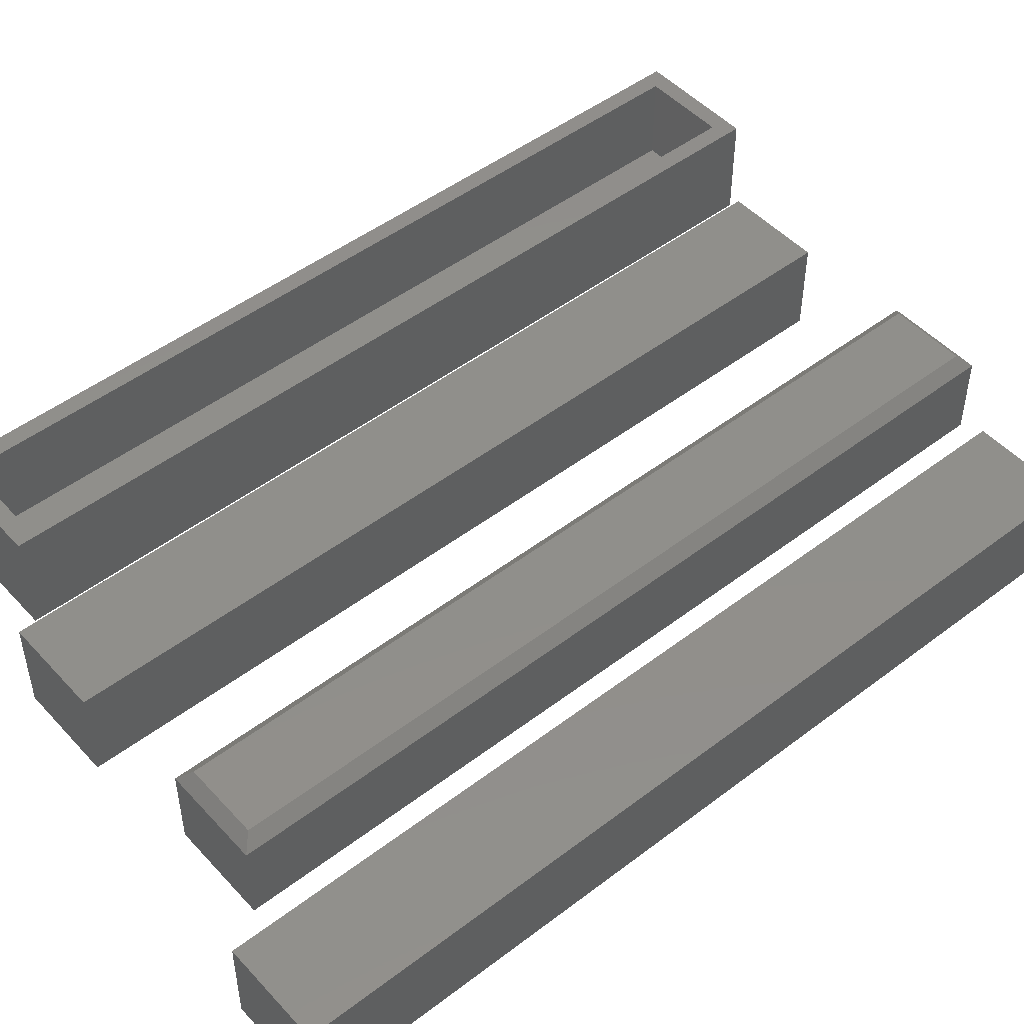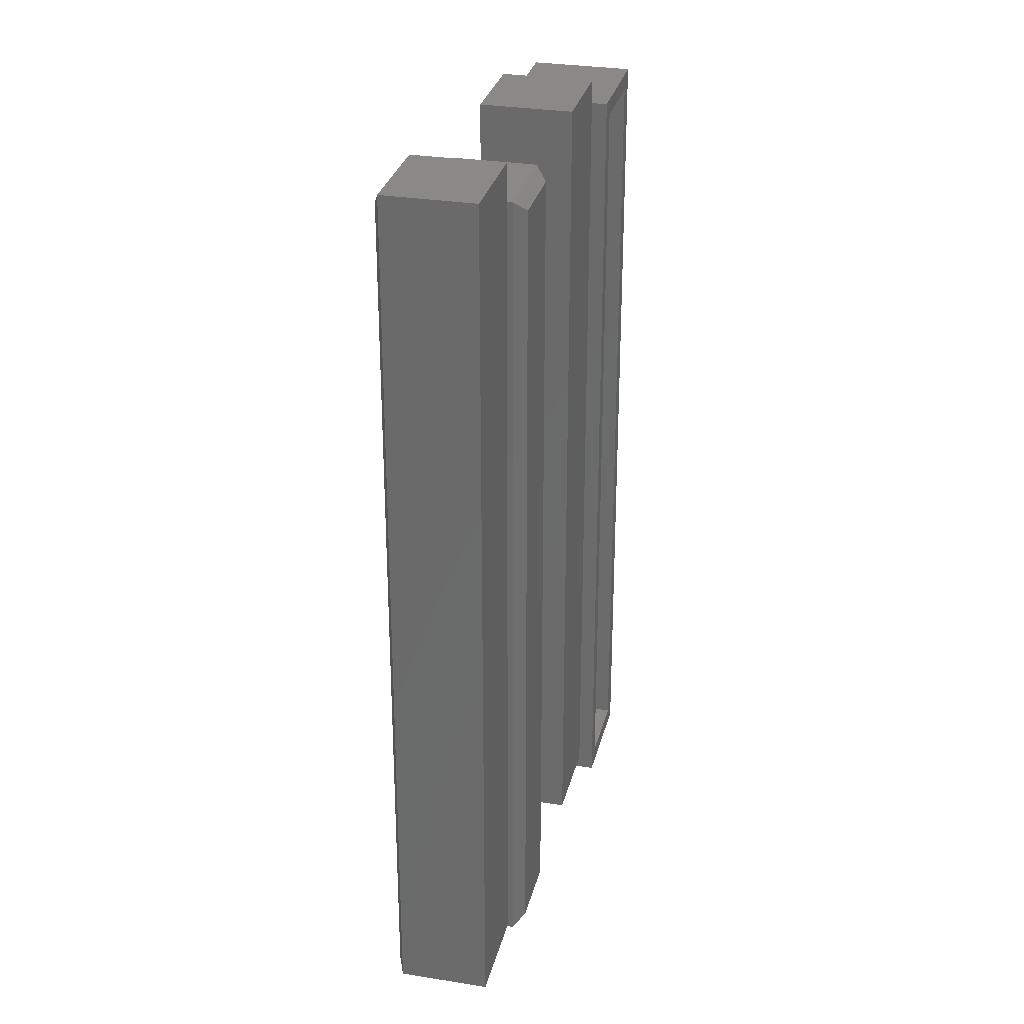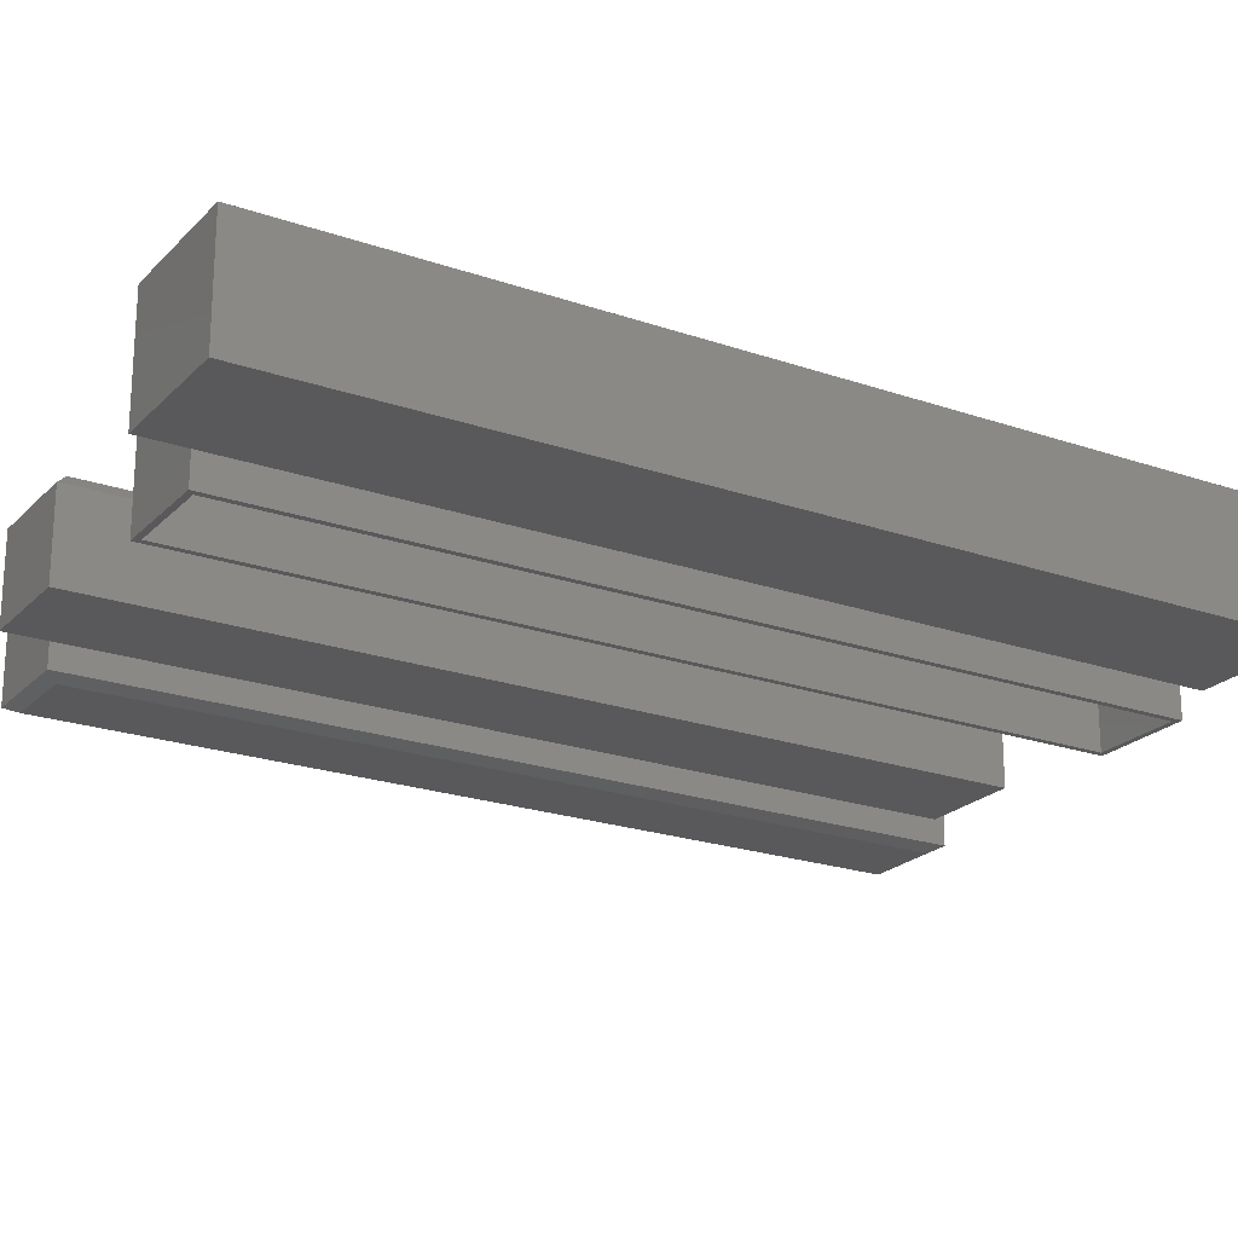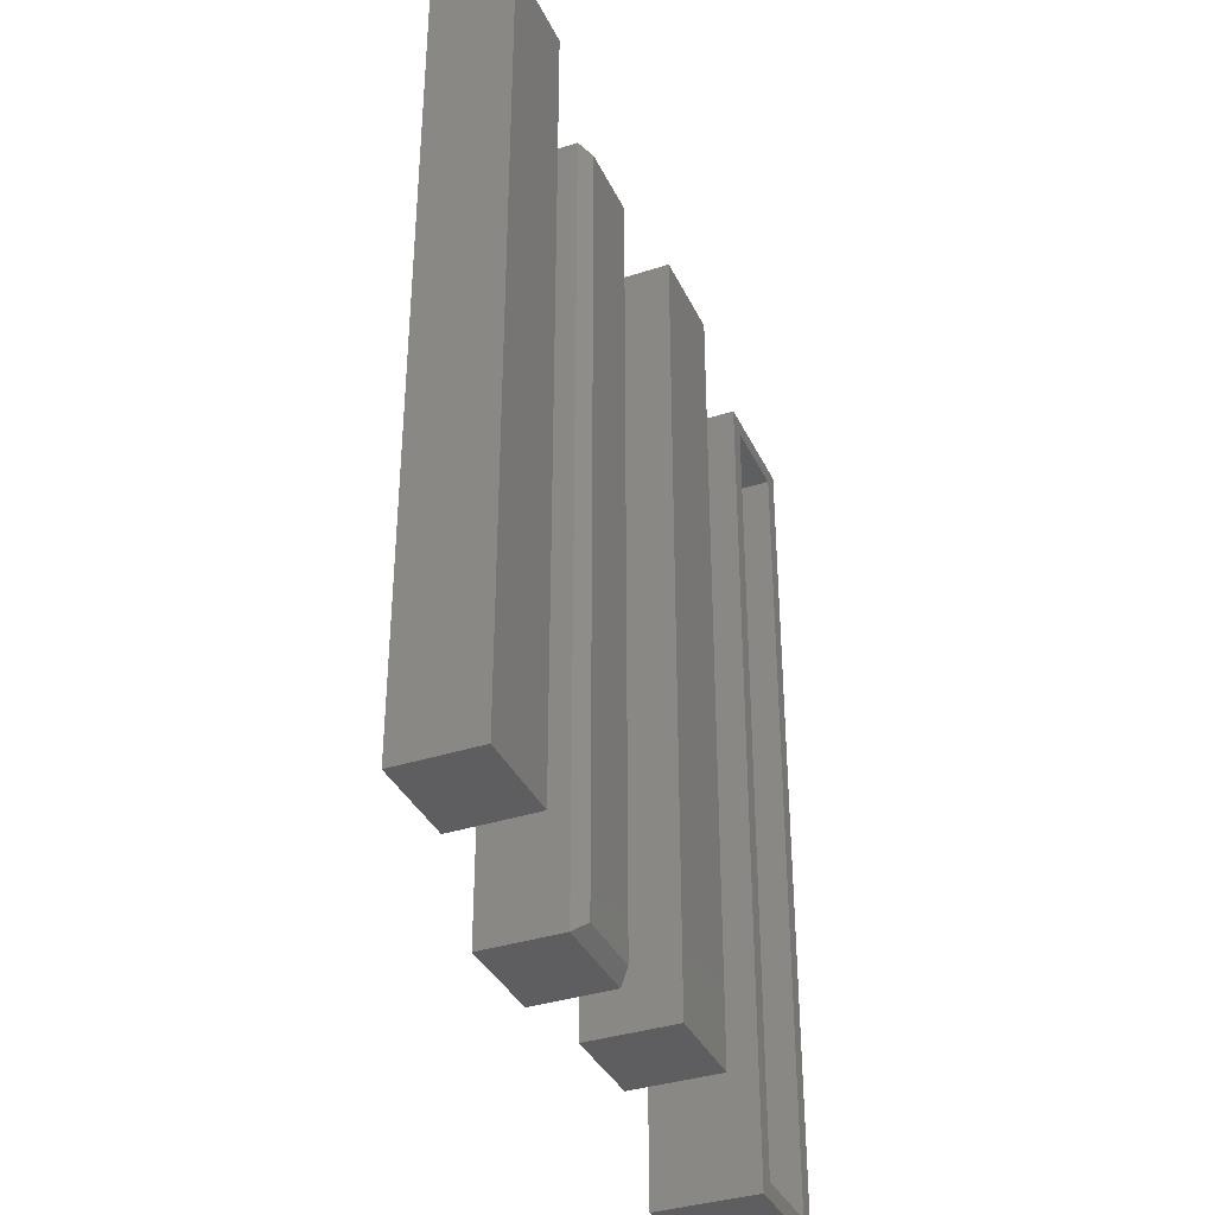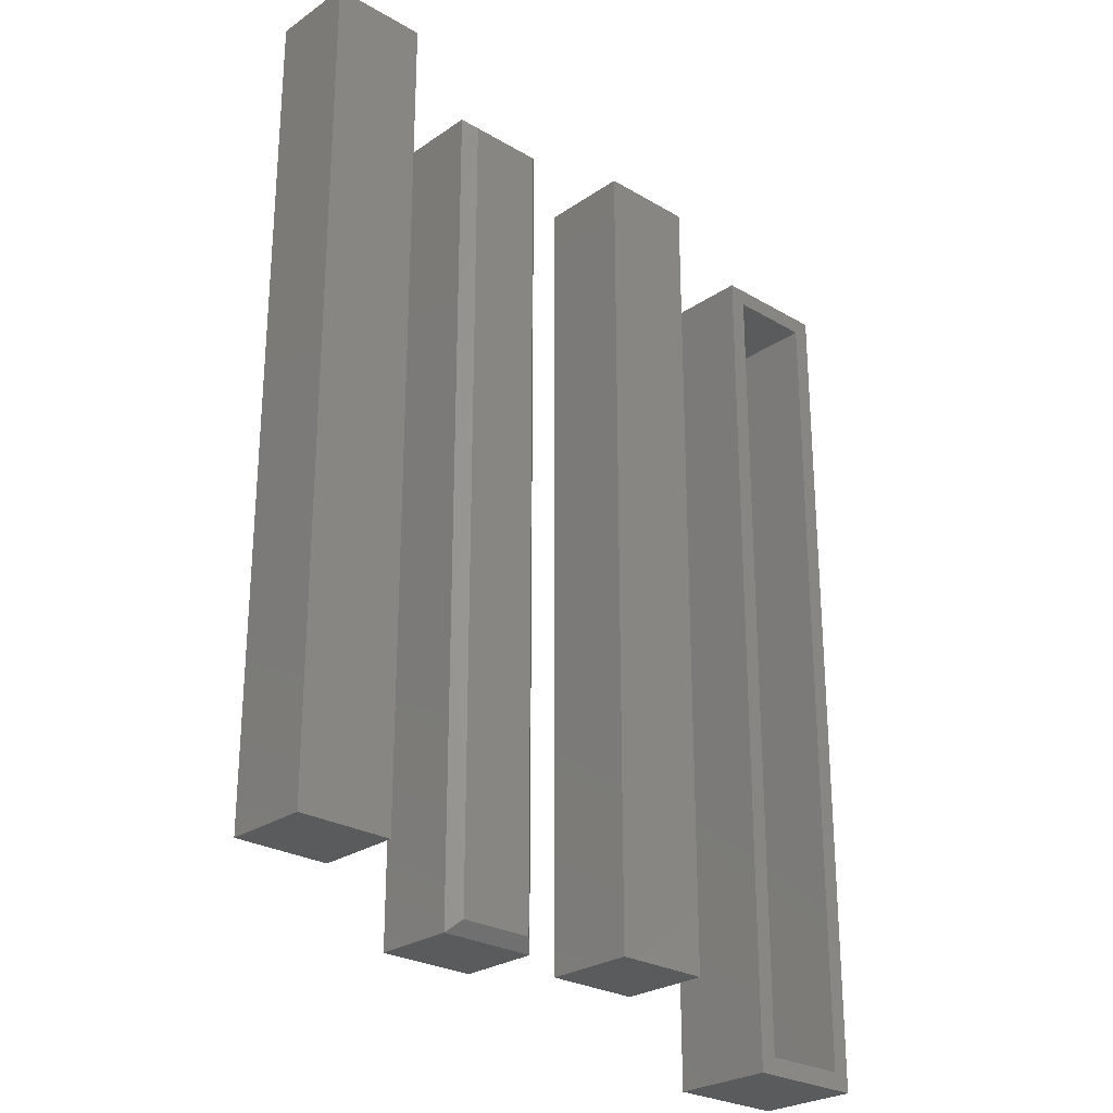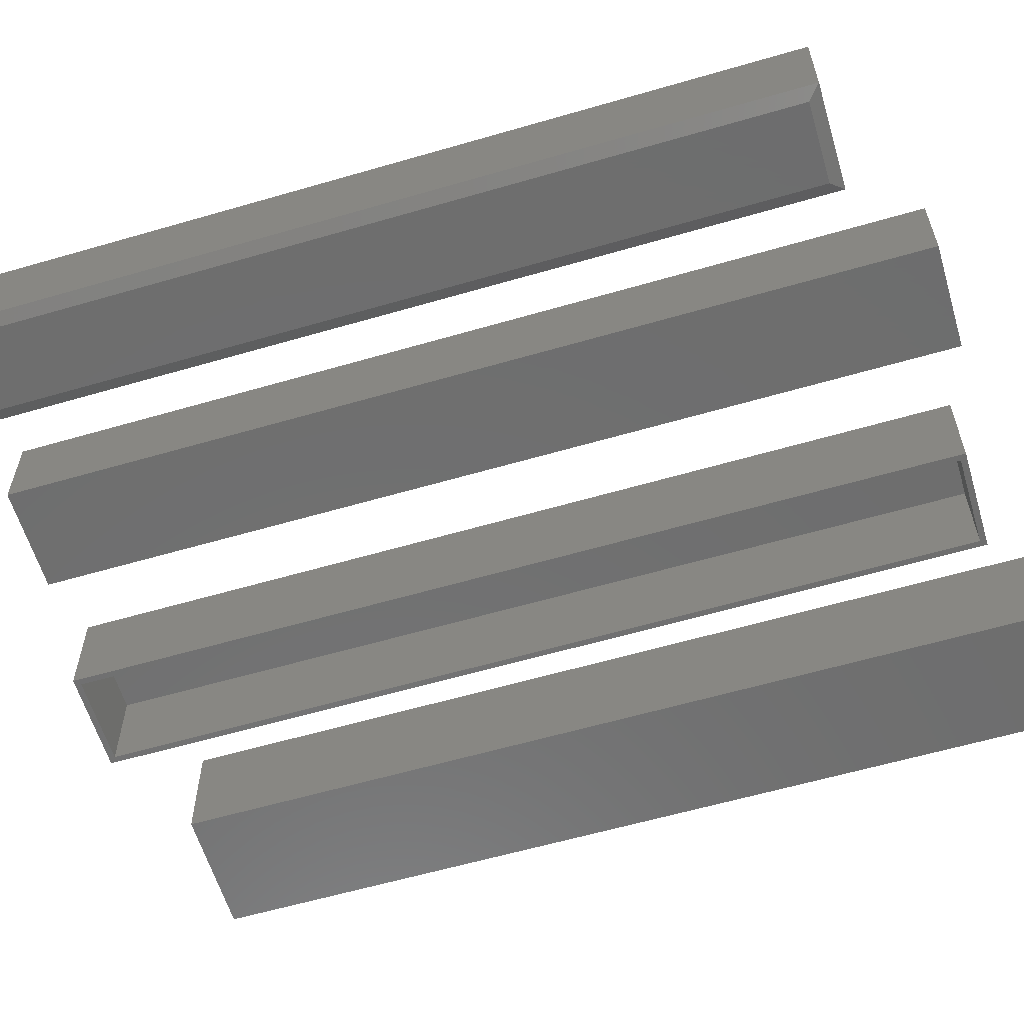
<metadata>
{"format":"stl","ext":"stl","renderer":"f3d","projection":"perspective","resolution":1024,"background":"white","views":[{"elev":48.8,"azim":49.7,"up":"+Y"},{"elev":29.7,"azim":103.4,"up":"+Z"},{"elev":-22.0,"azim":-121.2,"up":"+Y"},{"elev":-36.3,"azim":113.0,"up":"+Z"},{"elev":-26.2,"azim":137.1,"up":"+Z"},{"elev":-60.1,"azim":106.6,"up":"+Y"}]}
</metadata>
<code>
# stl→obj: 72 verts, 124 faces
v 0.1641 -0.125 -0.375
v 0.2649 -0.125 -0.375
v 0.1641 -0.125 0.7344
v 0.2649 -0.125 0.7344
v 0.1484 -0.1172 0.75
v 0.1484 6.332e-17 0.75
v 0.1484 -0.1172 -0.3906
v 0.1484 0 -0.3906
v 0.2805 -0.1172 0.75
v 0.2805 7.065e-17 0.75
v 0.2805 -0.1172 -0.3906
v 0.2805 7.331e-18 -0.3906
v -0.0625 1.735e-18 -0.4609
v -0.0625 6.332e-17 0.6484
v 0.03832 7.331e-18 -0.4609
v 0.03832 6.891e-17 0.6484
v -0.07812 -0.125 0.6641
v -0.07812 -0.01562 0.6641
v -0.07812 -0.125 -0.4766
v -0.07812 -0.01562 -0.4766
v 0.05395 -0.125 0.6641
v 0.05395 -0.01562 0.6641
v 0.05395 -0.125 -0.4766
v 0.05395 -0.01562 -0.4766
v -0.3516 -0.125 0.6875
v -0.3438 -0.125 -0.4453
v -0.3438 -0.125 0.6797
v -0.3516 -0.125 -0.4531
v -0.2195 -0.125 0.6875
v -0.2273 -0.125 0.6797
v -0.2273 -0.125 -0.4453
v -0.2195 -0.125 -0.4531
v -0.3438 -0.007812 -0.4453
v -0.2273 -0.007812 -0.4453
v -0.2273 -0.007812 0.6797
v -0.3438 -0.007812 0.6797
v -0.4773 -0.125 0.6016
v -0.4773 -0.007812 0.6016
v -0.6094 -0.125 0.6016
v -0.6094 -0.007812 0.6016
v -0.6094 -0.125 -0.5391
v -0.6094 -0.007812 -0.5391
v -0.4773 -0.125 -0.5391
v -0.4773 -0.007812 -0.5391
v -0.4695 -0.007812 0.6094
v -0.4695 -0.007812 -0.5469
v -0.6172 -0.007812 -0.5469
v -0.6172 -0.007812 0.6094
v -0.6172 -0.1328 0.6094
v -0.6172 -0.1328 -0.5469
v -0.4695 -0.1328 -0.5469
v -0.4695 -0.1328 0.6094
v -0.3516 0 -0.4531
v -0.3516 6.332e-17 0.6875
v -0.2195 7.331e-18 -0.4531
v -0.2195 7.065e-17 0.6875
v -0.625 1.266e-16 0.6172
v -0.6016 1.735e-18 -0.5312
v -0.625 -3.469e-18 -0.5547
v -0.4851 1.466e-17 -0.5312
v -0.4617 1.466e-17 -0.5547
v -0.6016 1.266e-16 0.5938
v -0.4617 1.448e-16 0.6172
v -0.4851 1.396e-16 0.5938
v -0.6016 -0.1172 -0.5312
v -0.4851 -0.1172 -0.5312
v -0.4851 -0.1172 0.5938
v -0.6016 -0.1172 0.5938
v -0.625 -0.1406 -0.5547
v -0.4617 -0.1406 -0.5547
v -0.4617 -0.1406 0.6172
v -0.625 -0.1406 0.6172
f 1 2 3
f 3 2 4
f 5 6 7
f 7 6 8
f 9 10 5
f 5 10 6
f 11 12 9
f 9 12 10
f 7 8 11
f 11 8 12
f 9 5 4
f 4 5 3
f 11 9 2
f 2 9 4
f 7 11 1
f 1 11 2
f 5 7 3
f 3 7 1
f 8 6 12
f 12 6 10
f 13 14 15
f 15 14 16
f 17 18 19
f 19 18 20
f 21 22 17
f 17 22 18
f 23 24 21
f 21 24 22
f 19 20 23
f 23 20 24
f 22 16 18
f 18 16 14
f 24 15 22
f 22 15 16
f 20 13 24
f 24 13 15
f 18 14 20
f 20 14 13
f 19 23 17
f 17 23 21
f 25 26 27
f 25 28 26
f 29 25 27
f 29 27 30
f 29 30 31
f 32 29 31
f 32 31 26
f 32 26 28
f 33 26 34
f 34 26 31
f 31 30 34
f 34 30 35
f 35 30 36
f 36 30 27
f 27 26 36
f 36 26 33
f 33 34 36
f 36 34 35
f 37 38 39
f 39 38 40
f 41 42 43
f 43 42 44
f 39 40 41
f 41 40 42
f 41 43 39
f 39 43 37
f 43 44 37
f 37 44 38
f 45 38 44
f 45 40 38
f 46 45 44
f 46 44 42
f 46 42 47
f 48 47 42
f 48 42 40
f 48 40 45
f 49 50 48
f 48 50 47
f 50 51 47
f 47 51 46
f 51 52 46
f 46 52 45
f 52 49 45
f 45 49 48
f 50 49 51
f 51 49 52
f 53 54 55
f 55 54 56
f 25 54 28
f 28 54 53
f 29 56 25
f 25 56 54
f 32 55 29
f 29 55 56
f 28 53 32
f 32 53 55
f 57 58 59
f 59 58 60
f 59 60 61
f 58 57 62
f 62 57 63
f 62 63 64
f 64 63 61
f 64 61 60
f 58 65 60
f 60 65 66
f 66 67 60
f 60 67 64
f 64 67 62
f 62 67 68
f 68 65 62
f 62 65 58
f 69 59 70
f 70 59 61
f 70 61 71
f 71 61 63
f 71 63 72
f 72 63 57
f 72 57 69
f 69 57 59
f 69 70 72
f 72 70 71
f 65 68 66
f 66 68 67

</code>
